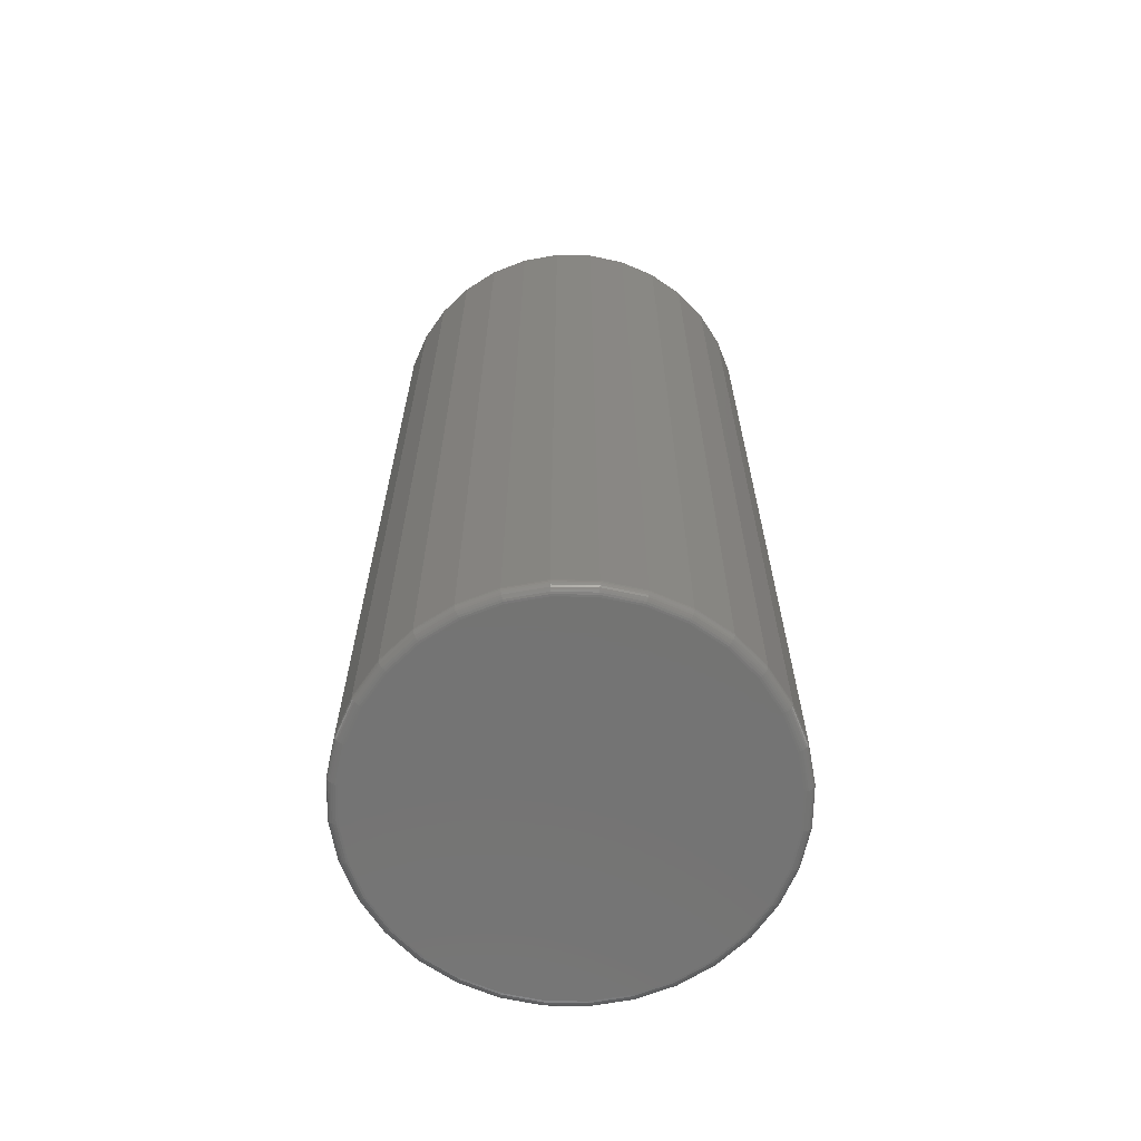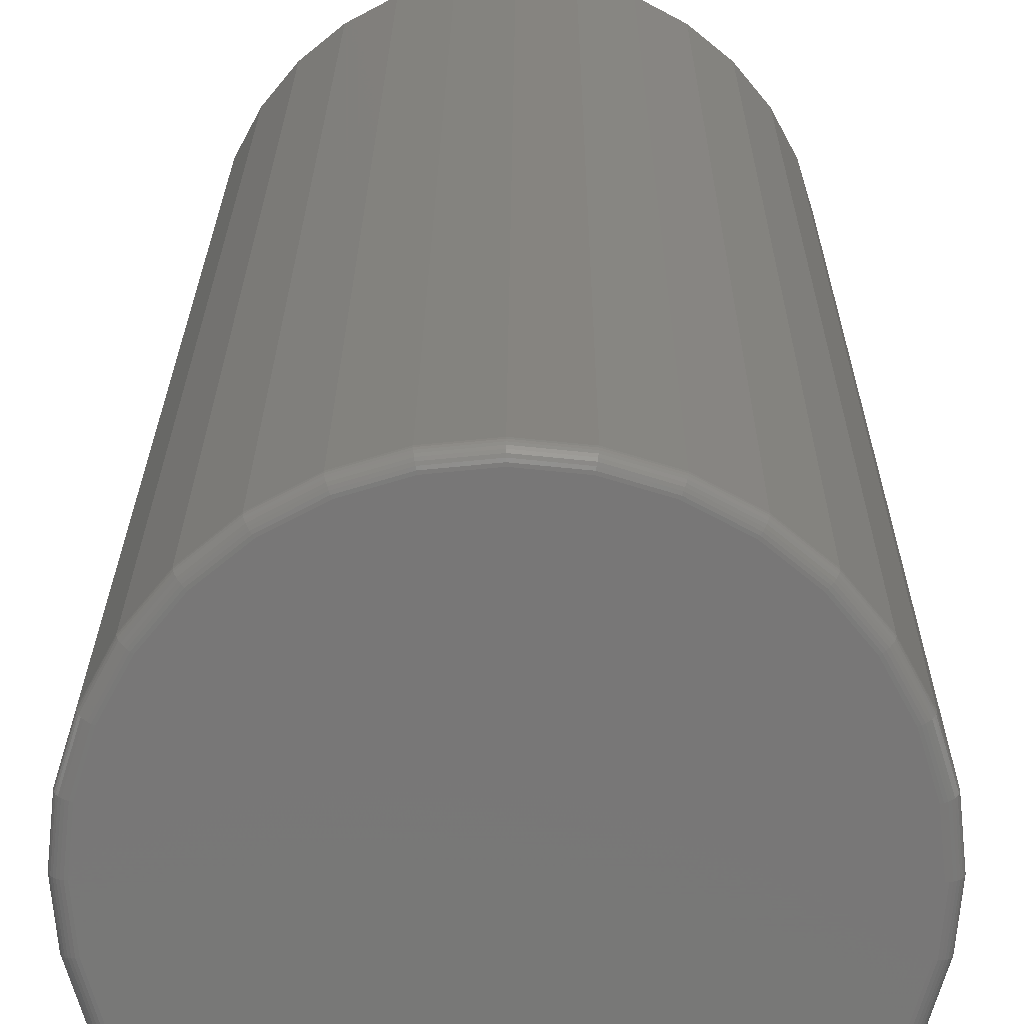
<metadata>
{"format":"stl","ext":"stl","renderer":"f3d","projection":"perspective","resolution":1024,"background":"white","views":[{"elev":-66.0,"azim":-85.4,"up":"+Y"},{"elev":19.7,"azim":0.3,"up":"+Z"}]}
</metadata>
<code>
# stl→obj: 320 verts, 636 faces
v -0.02763 -0.75 0.1472
v 0.03092 -0.75 0.1472
v 0.001645 -0.75 0.1501
v -0.05579 -0.75 0.1387
v 0.05908 -0.75 0.1387
v 0.05908 -0.75 -0.1387
v -0.02763 -0.75 -0.1472
v 0.03092 -0.75 -0.1472
v 0.001645 -0.75 -0.1501
v 0.08503 -0.75 0.1248
v -0.08174 -0.75 0.1248
v 0.1078 -0.75 0.1061
v -0.1045 -0.75 0.1061
v 0.1264 -0.75 0.08338
v -0.1231 -0.75 0.08338
v 0.1403 -0.75 0.05743
v -0.137 -0.75 0.05743
v 0.1488 -0.75 0.02928
v -0.1456 -0.75 0.02928
v 0.1517 -0.75 -4.721e-17
v -0.1484 -0.75 -1.07e-16
v 0.1488 -0.75 -0.02928
v -0.1456 -0.75 -0.02928
v 0.1403 -0.75 -0.05743
v -0.137 -0.75 -0.05743
v 0.1264 -0.75 -0.08338
v -0.1231 -0.75 -0.08338
v 0.1078 -0.75 -0.1061
v -0.1045 -0.75 -0.1061
v 0.08503 -0.75 -0.1248
v -0.08174 -0.75 -0.1248
v -0.05579 -0.75 -0.1387
v 0.1595 8.765e-18 -1.934e-17
v 0.1595 -0.7422 -1.982e-16
v 0.1565 8.597e-18 -0.0308
v 0.1565 -0.7422 -0.0308
v 0.1475 8.098e-18 -0.06042
v 0.1475 -0.7422 -0.06042
v 0.1329 7.288e-18 -0.08772
v 0.1329 -0.7422 -0.08772
v 0.1133 6.198e-18 -0.1116
v 0.1133 -0.7422 -0.1116
v 0.08937 4.87e-18 -0.1313
v 0.08937 -0.7422 -0.1313
v 0.06207 3.354e-18 -0.1459
v 0.06207 -0.7422 -0.1459
v 0.03245 1.71e-18 -0.1549
v 0.03245 -0.7422 -0.1549
v 0.001645 -9.932e-33 -0.1579
v 0.001645 -0.7422 -0.1579
v -0.02916 -1.71e-18 -0.1549
v -0.02916 -0.7422 -0.1549
v -0.05878 -3.354e-18 -0.1459
v -0.05878 -0.7422 -0.1459
v -0.08608 -4.87e-18 -0.1313
v -0.08608 -0.7422 -0.1313
v -0.11 -6.198e-18 -0.1116
v -0.11 -0.7422 -0.1116
v -0.1296 -7.288e-18 -0.08772
v -0.1296 -0.7422 -0.08772
v -0.1442 -8.098e-18 -0.06042
v -0.1442 -0.7422 -0.06042
v -0.1532 -8.597e-18 -0.0308
v -0.1532 -0.7422 -0.0308
v -0.1562 -8.765e-18 1.934e-17
v -0.1562 -0.7422 1.934e-17
v -0.1532 -8.597e-18 0.0308
v -0.1532 -0.7422 0.0308
v -0.1442 -8.098e-18 0.06042
v -0.1442 -0.7422 0.06042
v -0.1296 -7.288e-18 0.08772
v -0.1296 -0.7422 0.08772
v -0.11 -6.198e-18 0.1116
v -0.11 -0.7422 0.1116
v -0.08608 -4.87e-18 0.1313
v -0.08608 -0.7422 0.1313
v -0.05878 -3.354e-18 0.1459
v -0.05878 -0.7422 0.1459
v -0.02916 -1.71e-18 0.1549
v -0.02916 -0.7422 0.1549
v 0.001645 1.073e-33 0.1579
v 0.001645 -0.7422 0.1579
v 0.03245 1.71e-18 0.1549
v 0.03245 -0.7422 0.1549
v 0.06207 3.354e-18 0.1459
v 0.06207 -0.7422 0.1459
v 0.08937 4.87e-18 0.1313
v 0.08937 -0.7422 0.1313
v 0.1133 6.198e-18 0.1116
v 0.1133 -0.7422 0.1116
v 0.1329 7.288e-18 0.08772
v 0.1329 -0.7422 0.08772
v 0.1475 8.098e-18 0.06042
v 0.1475 -0.7422 0.06042
v 0.1565 8.597e-18 0.0308
v 0.1565 -0.7422 0.0308
v -0.15 -0.7498 -2.776e-17
v -0.147 -0.7498 0.02958
v -0.1514 -0.7494 -1.388e-17
v -0.1485 -0.7494 0.02986
v -0.1528 -0.7487 -1.388e-17
v -0.1498 -0.7487 0.03013
v -0.154 -0.7477 -1.388e-17
v -0.151 -0.7477 0.03036
v -0.1549 -0.7465 -1.388e-17
v -0.1519 -0.7465 0.03055
v -0.1557 -0.7452 -1.388e-17
v -0.1526 -0.7452 0.03069
v -0.1561 -0.7437 -2.776e-17
v -0.1531 -0.7437 0.03077
v 0.1503 -0.7498 0.02958
v 0.1533 -0.7498 -2.359e-16
v 0.1518 -0.7494 0.02986
v 0.1547 -0.7494 -2.498e-16
v 0.1531 -0.7487 0.03013
v 0.1561 -0.7487 -2.498e-16
v 0.1543 -0.7477 0.03036
v 0.1573 -0.7477 -2.359e-16
v 0.1552 -0.7465 0.03055
v 0.1582 -0.7465 -2.498e-16
v 0.1559 -0.7452 0.03069
v 0.1589 -0.7452 -2.498e-16
v 0.1564 -0.7437 0.03077
v 0.1594 -0.7437 -2.498e-16
v 0.1417 -0.7498 0.05802
v 0.1431 -0.7494 0.05858
v 0.1443 -0.7487 0.05909
v 0.1454 -0.7477 0.05955
v 0.1463 -0.7465 0.05992
v 0.147 -0.7452 0.0602
v 0.1474 -0.7437 0.06037
v 0.1277 -0.7498 0.08423
v 0.1289 -0.7494 0.08504
v 0.13 -0.7487 0.08579
v 0.131 -0.7477 0.08645
v 0.1318 -0.7465 0.08699
v 0.1324 -0.7452 0.08739
v 0.1328 -0.7437 0.08764
v 0.1088 -0.7498 0.1072
v 0.1099 -0.7494 0.1082
v 0.1108 -0.7487 0.1092
v 0.1117 -0.7477 0.11
v 0.1124 -0.7465 0.1107
v 0.1129 -0.7452 0.1112
v 0.1132 -0.7437 0.1115
v 0.08587 -0.7498 0.1261
v 0.08669 -0.7494 0.1273
v 0.08744 -0.7487 0.1284
v 0.0881 -0.7477 0.1294
v 0.08863 -0.7465 0.1302
v 0.08904 -0.7452 0.1308
v 0.08928 -0.7437 0.1312
v 0.05966 -0.7498 0.1401
v 0.06022 -0.7494 0.1414
v 0.06074 -0.7487 0.1427
v 0.06119 -0.7477 0.1438
v 0.06156 -0.7465 0.1447
v 0.06184 -0.7452 0.1453
v 0.06201 -0.7437 0.1457
v 0.03122 -0.7498 0.1487
v 0.03151 -0.7494 0.1501
v 0.03177 -0.7487 0.1515
v 0.032 -0.7477 0.1526
v 0.03219 -0.7465 0.1536
v 0.03233 -0.7452 0.1543
v 0.03242 -0.7437 0.1547
v 0.001645 -0.7498 0.1516
v 0.001645 -0.7494 0.1531
v 0.001645 -0.7487 0.1544
v 0.001645 -0.7477 0.1556
v 0.001645 -0.7465 0.1566
v 0.001645 -0.7452 0.1573
v 0.001645 -0.7437 0.1577
v -0.02793 -0.7498 0.1487
v -0.02822 -0.7494 0.1501
v -0.02848 -0.7487 0.1515
v -0.02871 -0.7477 0.1526
v -0.0289 -0.7465 0.1536
v -0.02904 -0.7452 0.1543
v -0.02913 -0.7437 0.1547
v -0.05637 -0.7498 0.1401
v -0.05693 -0.7494 0.1414
v -0.05745 -0.7487 0.1427
v -0.0579 -0.7477 0.1438
v -0.05828 -0.7465 0.1447
v -0.05855 -0.7452 0.1453
v -0.05872 -0.7437 0.1457
v -0.08258 -0.7498 0.1261
v -0.0834 -0.7494 0.1273
v -0.08415 -0.7487 0.1284
v -0.08481 -0.7477 0.1294
v -0.08535 -0.7465 0.1302
v -0.08575 -0.7452 0.1308
v -0.08599 -0.7437 0.1312
v -0.1056 -0.7498 0.1072
v -0.1066 -0.7494 0.1082
v -0.1075 -0.7487 0.1092
v -0.1084 -0.7477 0.11
v -0.1091 -0.7465 0.1107
v -0.1096 -0.7452 0.1112
v -0.1099 -0.7437 0.1115
v -0.1244 -0.7498 0.08423
v -0.1256 -0.7494 0.08504
v -0.1268 -0.7487 0.08579
v -0.1277 -0.7477 0.08645
v -0.1285 -0.7465 0.08699
v -0.1291 -0.7452 0.08739
v -0.1295 -0.7437 0.08764
v -0.1384 -0.7498 0.05802
v -0.1398 -0.7494 0.05858
v -0.141 -0.7487 0.05909
v -0.1421 -0.7477 0.05955
v -0.143 -0.7465 0.05992
v -0.1437 -0.7452 0.0602
v -0.1441 -0.7437 0.06037
v 0.1503 -0.7498 -0.02958
v 0.1518 -0.7494 -0.02986
v 0.1531 -0.7487 -0.03013
v 0.1543 -0.7477 -0.03036
v 0.1552 -0.7465 -0.03055
v 0.1559 -0.7452 -0.03069
v 0.1564 -0.7437 -0.03077
v -0.147 -0.7498 -0.02958
v -0.1485 -0.7494 -0.02986
v -0.1498 -0.7487 -0.03013
v -0.151 -0.7477 -0.03036
v -0.1519 -0.7465 -0.03055
v -0.1526 -0.7452 -0.03069
v -0.1531 -0.7437 -0.03077
v -0.1384 -0.7498 -0.05802
v -0.1398 -0.7494 -0.05858
v -0.141 -0.7487 -0.05909
v -0.1421 -0.7477 -0.05955
v -0.143 -0.7465 -0.05992
v -0.1437 -0.7452 -0.0602
v -0.1441 -0.7437 -0.06037
v -0.1244 -0.7498 -0.08423
v -0.1256 -0.7494 -0.08504
v -0.1268 -0.7487 -0.08579
v -0.1277 -0.7477 -0.08645
v -0.1285 -0.7465 -0.08699
v -0.1291 -0.7452 -0.08739
v -0.1295 -0.7437 -0.08764
v -0.1056 -0.7498 -0.1072
v -0.1066 -0.7494 -0.1082
v -0.1075 -0.7487 -0.1092
v -0.1084 -0.7477 -0.11
v -0.1091 -0.7465 -0.1107
v -0.1096 -0.7452 -0.1112
v -0.1099 -0.7437 -0.1115
v -0.08258 -0.7498 -0.1261
v -0.0834 -0.7494 -0.1273
v -0.08415 -0.7487 -0.1284
v -0.08481 -0.7477 -0.1294
v -0.08535 -0.7465 -0.1302
v -0.08575 -0.7452 -0.1308
v -0.08599 -0.7437 -0.1312
v -0.05637 -0.7498 -0.1401
v -0.05693 -0.7494 -0.1414
v -0.05745 -0.7487 -0.1427
v -0.0579 -0.7477 -0.1438
v -0.05828 -0.7465 -0.1447
v -0.05855 -0.7452 -0.1453
v -0.05872 -0.7437 -0.1457
v -0.02793 -0.7498 -0.1487
v -0.02822 -0.7494 -0.1501
v -0.02848 -0.7487 -0.1515
v -0.02871 -0.7477 -0.1526
v -0.0289 -0.7465 -0.1536
v -0.02904 -0.7452 -0.1543
v -0.02913 -0.7437 -0.1547
v 0.001645 -0.7498 -0.1516
v 0.001645 -0.7494 -0.1531
v 0.001645 -0.7487 -0.1544
v 0.001645 -0.7477 -0.1556
v 0.001645 -0.7465 -0.1566
v 0.001645 -0.7452 -0.1573
v 0.001645 -0.7437 -0.1577
v 0.03122 -0.7498 -0.1487
v 0.03151 -0.7494 -0.1501
v 0.03177 -0.7487 -0.1515
v 0.032 -0.7477 -0.1526
v 0.03219 -0.7465 -0.1536
v 0.03233 -0.7452 -0.1543
v 0.03242 -0.7437 -0.1547
v 0.05966 -0.7498 -0.1401
v 0.06022 -0.7494 -0.1414
v 0.06074 -0.7487 -0.1427
v 0.06119 -0.7477 -0.1438
v 0.06156 -0.7465 -0.1447
v 0.06184 -0.7452 -0.1453
v 0.06201 -0.7437 -0.1457
v 0.08587 -0.7498 -0.1261
v 0.08669 -0.7494 -0.1273
v 0.08744 -0.7487 -0.1284
v 0.0881 -0.7477 -0.1294
v 0.08863 -0.7465 -0.1302
v 0.08904 -0.7452 -0.1308
v 0.08928 -0.7437 -0.1312
v 0.1088 -0.7498 -0.1072
v 0.1099 -0.7494 -0.1082
v 0.1108 -0.7487 -0.1092
v 0.1117 -0.7477 -0.11
v 0.1124 -0.7465 -0.1107
v 0.1129 -0.7452 -0.1112
v 0.1132 -0.7437 -0.1115
v 0.1277 -0.7498 -0.08423
v 0.1289 -0.7494 -0.08504
v 0.13 -0.7487 -0.08579
v 0.131 -0.7477 -0.08645
v 0.1318 -0.7465 -0.08699
v 0.1324 -0.7452 -0.08739
v 0.1328 -0.7437 -0.08764
v 0.1417 -0.7498 -0.05802
v 0.1431 -0.7494 -0.05858
v 0.1443 -0.7487 -0.05909
v 0.1454 -0.7477 -0.05955
v 0.1463 -0.7465 -0.05992
v 0.147 -0.7452 -0.0602
v 0.1474 -0.7437 -0.06037
f 1 2 3
f 2 1 4
f 2 4 5
f 6 7 8
f 8 7 9
f 5 4 10
f 10 4 11
f 10 11 12
f 12 11 13
f 12 13 14
f 14 13 15
f 14 15 16
f 16 15 17
f 16 17 18
f 18 17 19
f 18 19 20
f 20 19 21
f 20 21 22
f 22 21 23
f 22 23 24
f 24 23 25
f 24 25 26
f 26 25 27
f 26 27 28
f 28 27 29
f 28 29 30
f 30 29 31
f 30 31 6
f 6 31 32
f 6 32 7
f 33 34 35
f 35 34 36
f 35 36 37
f 37 36 38
f 37 38 39
f 39 38 40
f 39 40 41
f 41 40 42
f 41 42 43
f 43 42 44
f 43 44 45
f 45 44 46
f 45 46 47
f 47 46 48
f 47 48 49
f 49 48 50
f 49 50 51
f 51 50 52
f 51 52 53
f 53 52 54
f 53 54 55
f 55 54 56
f 55 56 57
f 57 56 58
f 57 58 59
f 59 58 60
f 59 60 61
f 61 60 62
f 61 62 63
f 63 62 64
f 63 64 65
f 65 64 66
f 65 66 67
f 67 66 68
f 67 68 69
f 69 68 70
f 69 70 71
f 71 70 72
f 71 72 73
f 73 72 74
f 73 74 75
f 75 74 76
f 75 76 77
f 77 76 78
f 77 78 79
f 79 78 80
f 79 80 81
f 81 80 82
f 81 82 83
f 83 82 84
f 83 84 85
f 85 84 86
f 85 86 87
f 87 86 88
f 87 88 89
f 89 88 90
f 89 90 91
f 91 90 92
f 91 92 93
f 93 92 94
f 93 94 95
f 95 94 96
f 95 96 33
f 33 96 34
f 21 19 97
f 97 19 98
f 97 98 99
f 99 98 100
f 99 100 101
f 101 100 102
f 101 102 103
f 103 102 104
f 103 104 105
f 105 104 106
f 105 106 107
f 107 106 108
f 107 108 109
f 109 108 110
f 109 110 66
f 66 110 68
f 18 20 111
f 111 20 112
f 111 112 113
f 113 112 114
f 113 114 115
f 115 114 116
f 115 116 117
f 117 116 118
f 117 118 119
f 119 118 120
f 119 120 121
f 121 120 122
f 121 122 123
f 123 122 124
f 123 124 96
f 96 124 34
f 16 18 125
f 125 18 111
f 125 111 126
f 126 111 113
f 126 113 127
f 127 113 115
f 127 115 128
f 128 115 117
f 128 117 129
f 129 117 119
f 129 119 130
f 130 119 121
f 130 121 131
f 131 121 123
f 131 123 94
f 94 123 96
f 14 16 132
f 132 16 125
f 132 125 133
f 133 125 126
f 133 126 134
f 134 126 127
f 134 127 135
f 135 127 128
f 135 128 136
f 136 128 129
f 136 129 137
f 137 129 130
f 137 130 138
f 138 130 131
f 138 131 92
f 92 131 94
f 12 14 139
f 139 14 132
f 139 132 140
f 140 132 133
f 140 133 141
f 141 133 134
f 141 134 142
f 142 134 135
f 142 135 143
f 143 135 136
f 143 136 144
f 144 136 137
f 144 137 145
f 145 137 138
f 145 138 90
f 90 138 92
f 10 12 146
f 146 12 139
f 146 139 147
f 147 139 140
f 147 140 148
f 148 140 141
f 148 141 149
f 149 141 142
f 149 142 150
f 150 142 143
f 150 143 151
f 151 143 144
f 151 144 152
f 152 144 145
f 152 145 88
f 88 145 90
f 5 10 153
f 153 10 146
f 153 146 154
f 154 146 147
f 154 147 155
f 155 147 148
f 155 148 156
f 156 148 149
f 156 149 157
f 157 149 150
f 157 150 158
f 158 150 151
f 158 151 159
f 159 151 152
f 159 152 86
f 86 152 88
f 2 5 160
f 160 5 153
f 160 153 161
f 161 153 154
f 161 154 162
f 162 154 155
f 162 155 163
f 163 155 156
f 163 156 164
f 164 156 157
f 164 157 165
f 165 157 158
f 165 158 166
f 166 158 159
f 166 159 84
f 84 159 86
f 3 2 167
f 167 2 160
f 167 160 168
f 168 160 161
f 168 161 169
f 169 161 162
f 169 162 170
f 170 162 163
f 170 163 171
f 171 163 164
f 171 164 172
f 172 164 165
f 172 165 173
f 173 165 166
f 173 166 82
f 82 166 84
f 1 3 174
f 174 3 167
f 174 167 175
f 175 167 168
f 175 168 176
f 176 168 169
f 176 169 177
f 177 169 170
f 177 170 178
f 178 170 171
f 178 171 179
f 179 171 172
f 179 172 180
f 180 172 173
f 180 173 80
f 80 173 82
f 4 1 181
f 181 1 174
f 181 174 182
f 182 174 175
f 182 175 183
f 183 175 176
f 183 176 184
f 184 176 177
f 184 177 185
f 185 177 178
f 185 178 186
f 186 178 179
f 186 179 187
f 187 179 180
f 187 180 78
f 78 180 80
f 11 4 188
f 188 4 181
f 188 181 189
f 189 181 182
f 189 182 190
f 190 182 183
f 190 183 191
f 191 183 184
f 191 184 192
f 192 184 185
f 192 185 193
f 193 185 186
f 193 186 194
f 194 186 187
f 194 187 76
f 76 187 78
f 13 11 195
f 195 11 188
f 195 188 196
f 196 188 189
f 196 189 197
f 197 189 190
f 197 190 198
f 198 190 191
f 198 191 199
f 199 191 192
f 199 192 200
f 200 192 193
f 200 193 201
f 201 193 194
f 201 194 74
f 74 194 76
f 15 13 202
f 202 13 195
f 202 195 203
f 203 195 196
f 203 196 204
f 204 196 197
f 204 197 205
f 205 197 198
f 205 198 206
f 206 198 199
f 206 199 207
f 207 199 200
f 207 200 208
f 208 200 201
f 208 201 72
f 72 201 74
f 17 15 209
f 209 15 202
f 209 202 210
f 210 202 203
f 210 203 211
f 211 203 204
f 211 204 212
f 212 204 205
f 212 205 213
f 213 205 206
f 213 206 214
f 214 206 207
f 214 207 215
f 215 207 208
f 215 208 70
f 70 208 72
f 19 17 98
f 98 17 209
f 98 209 100
f 100 209 210
f 100 210 102
f 102 210 211
f 102 211 104
f 104 211 212
f 104 212 106
f 106 212 213
f 106 213 108
f 108 213 214
f 108 214 110
f 110 214 215
f 110 215 68
f 68 215 70
f 20 22 112
f 112 22 216
f 112 216 114
f 114 216 217
f 114 217 116
f 116 217 218
f 116 218 118
f 118 218 219
f 118 219 120
f 120 219 220
f 120 220 122
f 122 220 221
f 122 221 124
f 124 221 222
f 124 222 34
f 34 222 36
f 23 21 223
f 223 21 97
f 223 97 224
f 224 97 99
f 224 99 225
f 225 99 101
f 225 101 226
f 226 101 103
f 226 103 227
f 227 103 105
f 227 105 228
f 228 105 107
f 228 107 229
f 229 107 109
f 229 109 64
f 64 109 66
f 25 23 230
f 230 23 223
f 230 223 231
f 231 223 224
f 231 224 232
f 232 224 225
f 232 225 233
f 233 225 226
f 233 226 234
f 234 226 227
f 234 227 235
f 235 227 228
f 235 228 236
f 236 228 229
f 236 229 62
f 62 229 64
f 27 25 237
f 237 25 230
f 237 230 238
f 238 230 231
f 238 231 239
f 239 231 232
f 239 232 240
f 240 232 233
f 240 233 241
f 241 233 234
f 241 234 242
f 242 234 235
f 242 235 243
f 243 235 236
f 243 236 60
f 60 236 62
f 29 27 244
f 244 27 237
f 244 237 245
f 245 237 238
f 245 238 246
f 246 238 239
f 246 239 247
f 247 239 240
f 247 240 248
f 248 240 241
f 248 241 249
f 249 241 242
f 249 242 250
f 250 242 243
f 250 243 58
f 58 243 60
f 31 29 251
f 251 29 244
f 251 244 252
f 252 244 245
f 252 245 253
f 253 245 246
f 253 246 254
f 254 246 247
f 254 247 255
f 255 247 248
f 255 248 256
f 256 248 249
f 256 249 257
f 257 249 250
f 257 250 56
f 56 250 58
f 32 31 258
f 258 31 251
f 258 251 259
f 259 251 252
f 259 252 260
f 260 252 253
f 260 253 261
f 261 253 254
f 261 254 262
f 262 254 255
f 262 255 263
f 263 255 256
f 263 256 264
f 264 256 257
f 264 257 54
f 54 257 56
f 7 32 265
f 265 32 258
f 265 258 266
f 266 258 259
f 266 259 267
f 267 259 260
f 267 260 268
f 268 260 261
f 268 261 269
f 269 261 262
f 269 262 270
f 270 262 263
f 270 263 271
f 271 263 264
f 271 264 52
f 52 264 54
f 9 7 272
f 272 7 265
f 272 265 273
f 273 265 266
f 273 266 274
f 274 266 267
f 274 267 275
f 275 267 268
f 275 268 276
f 276 268 269
f 276 269 277
f 277 269 270
f 277 270 278
f 278 270 271
f 278 271 50
f 50 271 52
f 8 9 279
f 279 9 272
f 279 272 280
f 280 272 273
f 280 273 281
f 281 273 274
f 281 274 282
f 282 274 275
f 282 275 283
f 283 275 276
f 283 276 284
f 284 276 277
f 284 277 285
f 285 277 278
f 285 278 48
f 48 278 50
f 6 8 286
f 286 8 279
f 286 279 287
f 287 279 280
f 287 280 288
f 288 280 281
f 288 281 289
f 289 281 282
f 289 282 290
f 290 282 283
f 290 283 291
f 291 283 284
f 291 284 292
f 292 284 285
f 292 285 46
f 46 285 48
f 30 6 293
f 293 6 286
f 293 286 294
f 294 286 287
f 294 287 295
f 295 287 288
f 295 288 296
f 296 288 289
f 296 289 297
f 297 289 290
f 297 290 298
f 298 290 291
f 298 291 299
f 299 291 292
f 299 292 44
f 44 292 46
f 28 30 300
f 300 30 293
f 300 293 301
f 301 293 294
f 301 294 302
f 302 294 295
f 302 295 303
f 303 295 296
f 303 296 304
f 304 296 297
f 304 297 305
f 305 297 298
f 305 298 306
f 306 298 299
f 306 299 42
f 42 299 44
f 26 28 307
f 307 28 300
f 307 300 308
f 308 300 301
f 308 301 309
f 309 301 302
f 309 302 310
f 310 302 303
f 310 303 311
f 311 303 304
f 311 304 312
f 312 304 305
f 312 305 313
f 313 305 306
f 313 306 40
f 40 306 42
f 24 26 314
f 314 26 307
f 314 307 315
f 315 307 308
f 315 308 316
f 316 308 309
f 316 309 317
f 317 309 310
f 317 310 318
f 318 310 311
f 318 311 319
f 319 311 312
f 319 312 320
f 320 312 313
f 320 313 38
f 38 313 40
f 22 24 216
f 216 24 314
f 216 314 217
f 217 314 315
f 217 315 218
f 218 315 316
f 218 316 219
f 219 316 317
f 219 317 220
f 220 317 318
f 220 318 221
f 221 318 319
f 221 319 222
f 222 319 320
f 222 320 36
f 36 320 38
f 81 83 79
f 77 79 83
f 85 77 83
f 47 51 45
f 49 51 47
f 51 53 45
f 45 53 55
f 45 55 43
f 43 55 57
f 43 57 41
f 41 57 59
f 41 59 39
f 39 59 61
f 39 61 37
f 37 61 63
f 37 63 35
f 35 63 65
f 35 65 33
f 33 65 67
f 33 67 95
f 95 67 69
f 95 69 93
f 93 69 71
f 93 71 91
f 91 71 73
f 91 73 89
f 89 73 75
f 89 75 87
f 87 75 77
f 87 77 85

</code>
